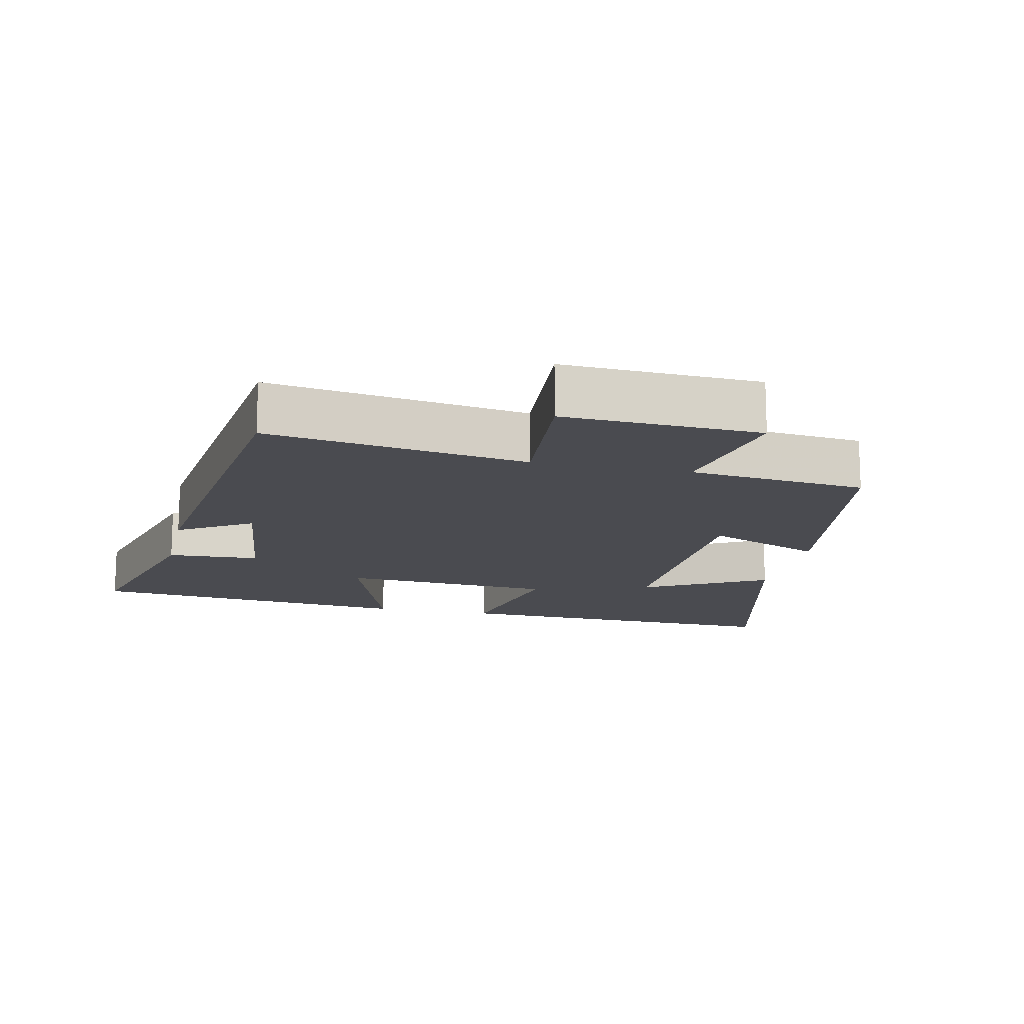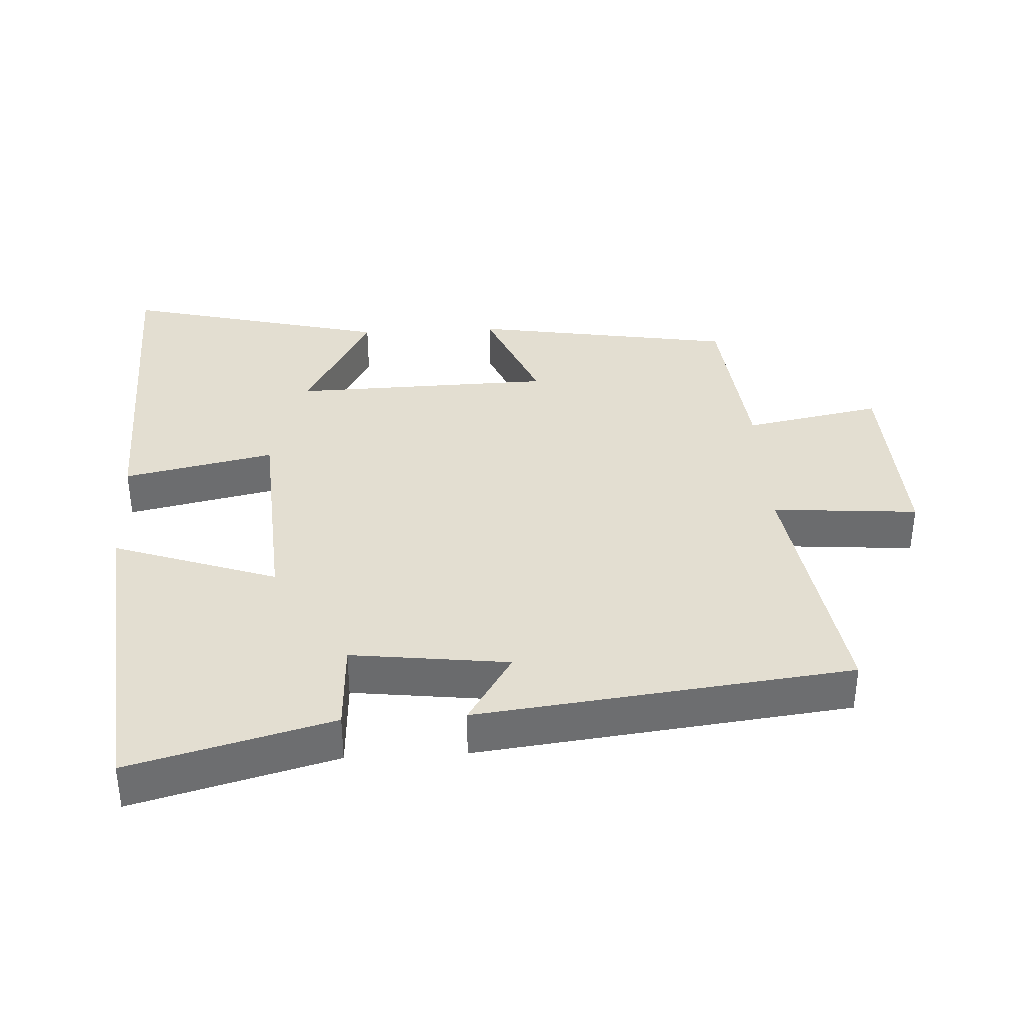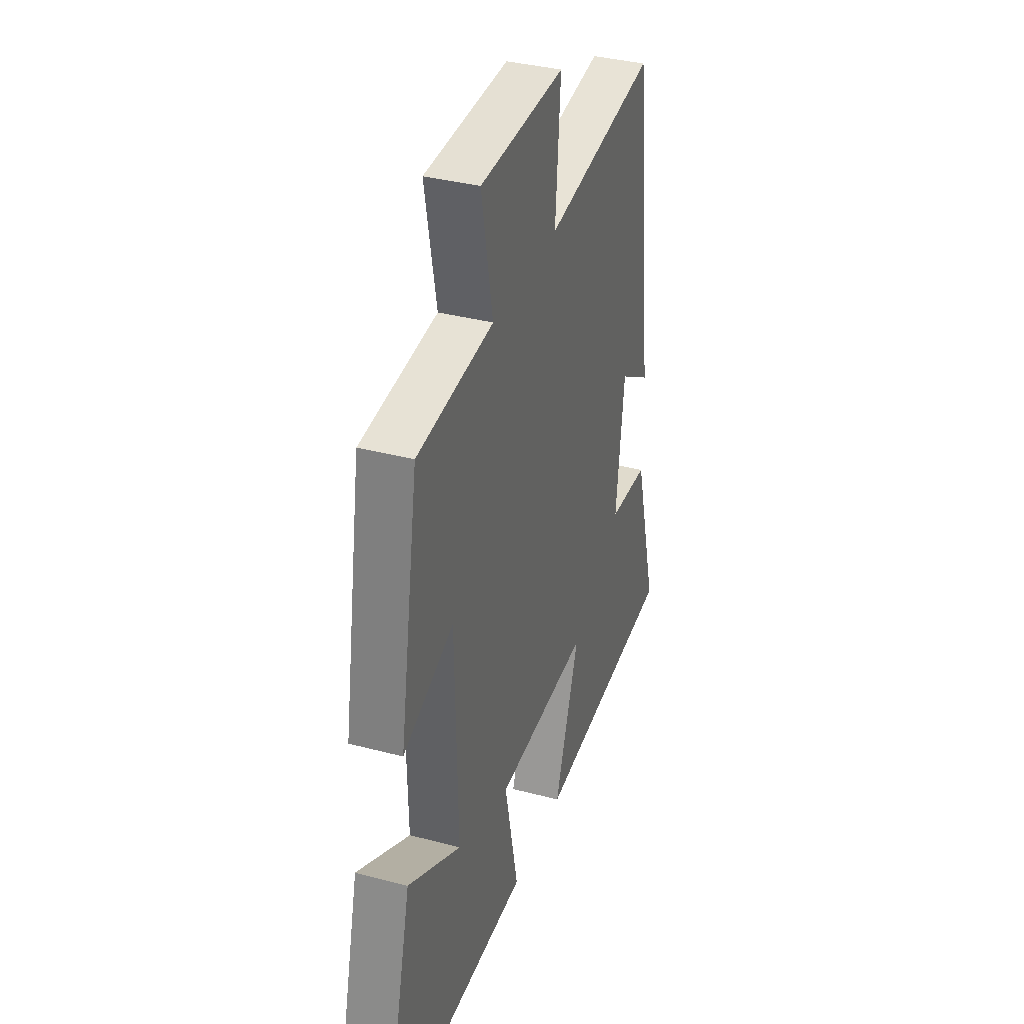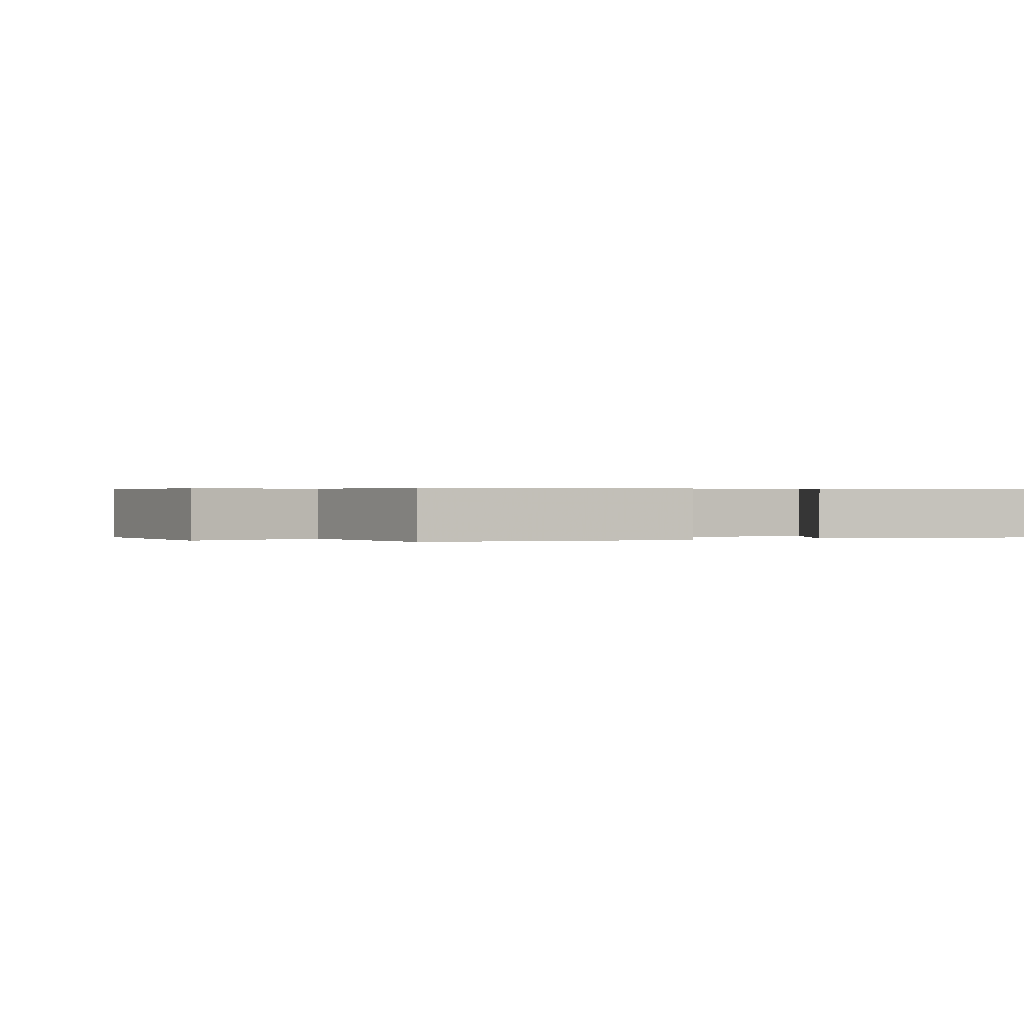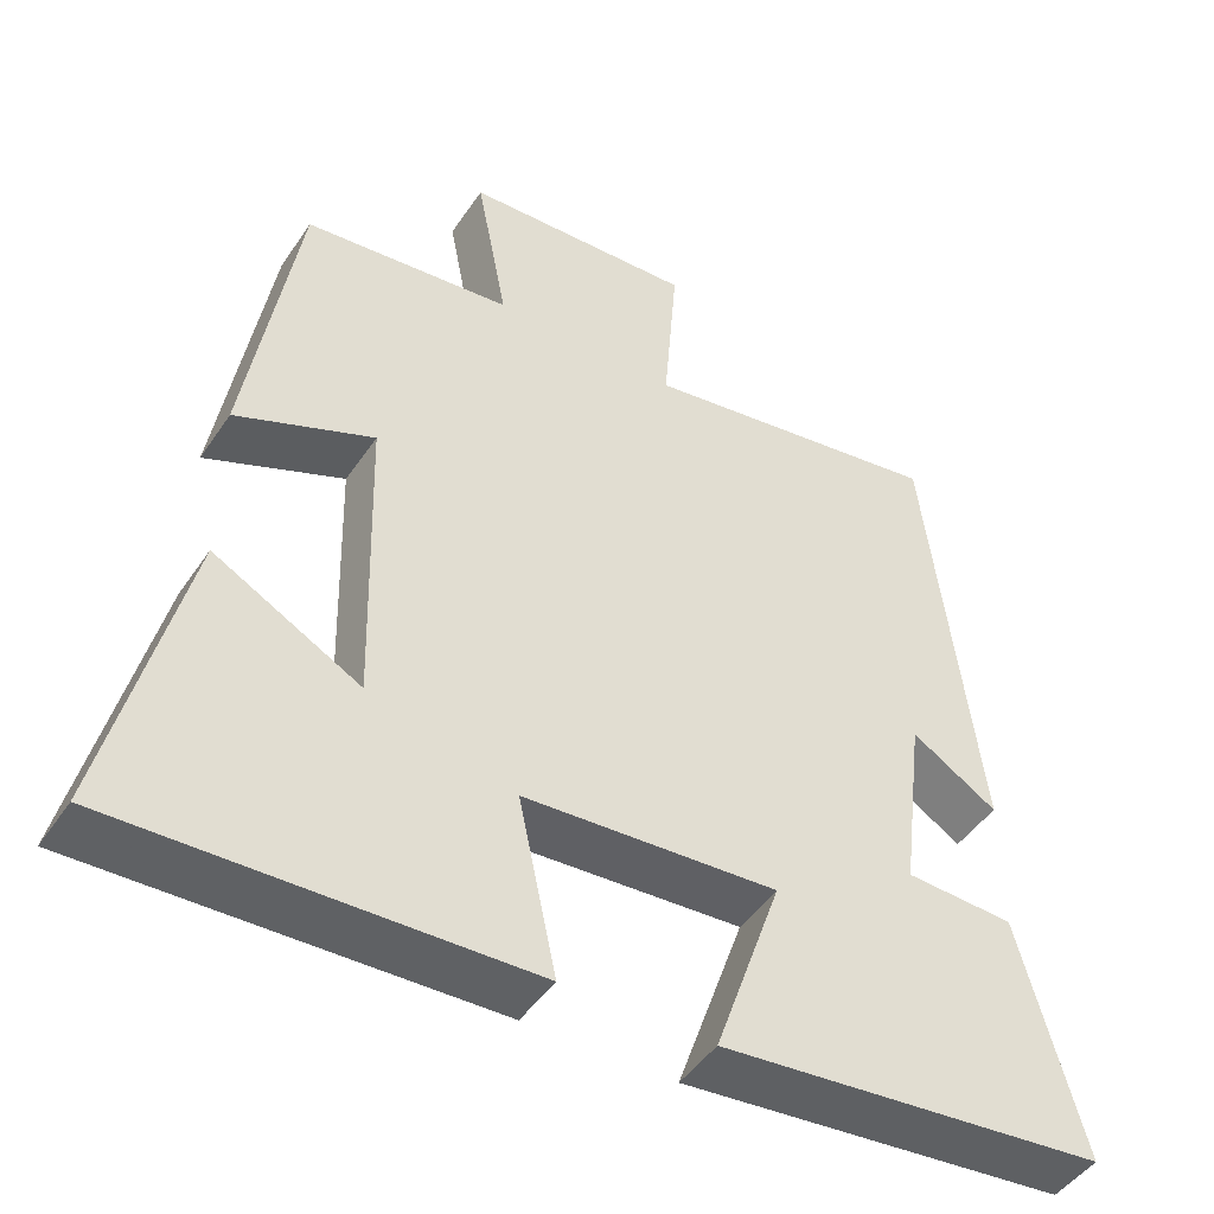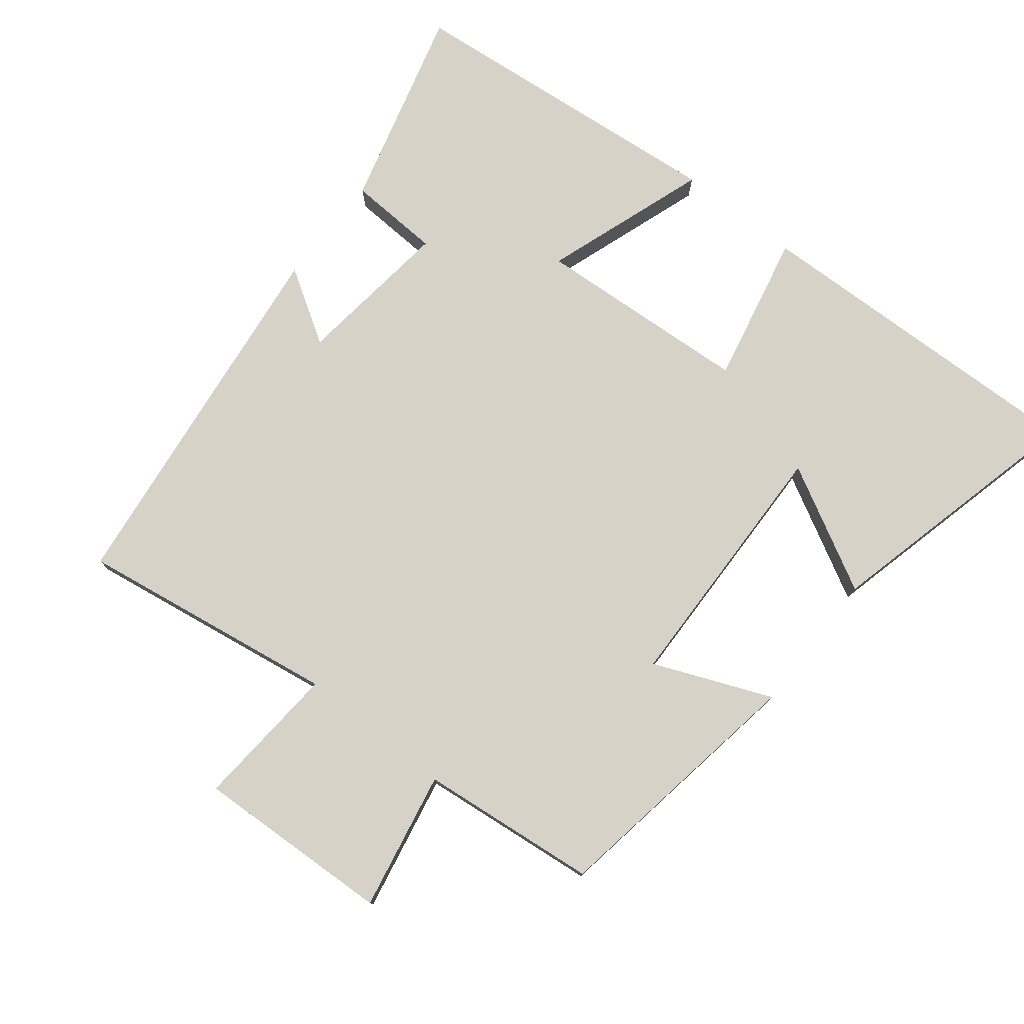
<metadata>
{"format":"obj","ext":"obj","renderer":"f3d","projection":"perspective","resolution":1024,"background":"white","views":[{"elev":-14.6,"azim":-12.5,"up":"+Y"},{"elev":36.3,"azim":-93.1,"up":"+Y"},{"elev":35.9,"azim":109.2,"up":"+Z"},{"elev":0.4,"azim":61.4,"up":"+Y"},{"elev":-46.6,"azim":147.9,"up":"+Z"},{"elev":77.5,"azim":38.3,"up":"+Y"}]}
</metadata>
<code>
v -0.579 0.07 -0.454
v -0.5 0.07 -0.159
v -0.365 0.07 -0.152
v -0.393 0.07 0.078
v -0.5 0.07 0.011
v -0.435 0.07 0.558
v -0.055 0.07 0.5
v -0.072 0.07 0.714
v 0.216 0.07 0.702
v 0.177 0.07 0.5
v 0.437 0.07 0.473
v 0.5 0.07 0.087
v 0.328 0.07 0.158
v 0.318 0.07 -0.224
v 0.5 0.07 -0.125
v 0.596 0.07 -0.515
v 0.088 0.07 -0.5
v 0.135 0.07 -0.28
v -0.181 0.07 -0.26
v -0.098 0.07 -0.5
v -0.579 0 -0.454
v -0.5 0 -0.159
v -0.365 0 -0.152
v -0.393 0 0.078
v -0.5 0 0.011
v -0.435 0 0.558
v -0.055 0 0.5
v -0.072 0 0.714
v 0.216 0 0.702
v 0.177 0 0.5
v 0.437 0 0.473
v 0.5 0 0.087
v 0.328 0 0.158
v 0.318 0 -0.224
v 0.5 0 -0.125
v 0.596 0 -0.515
v 0.088 0 -0.5
v 0.135 0 -0.28
v -0.181 0 -0.26
v -0.098 0 -0.5
f 1 2 3
f 20 1 3
f 19 20 3
f 18 19 3 4
f 16 17 18
f 16 18 4
f 14 15 16
f 14 16 4
f 13 14 4
f 10 11 12 13
f 10 13 4
f 7 8 9 10
f 7 10 4 5
f 5 6 7
f 23 22 21
f 23 21 40
f 23 40 39
f 24 23 39 38
f 38 37 36
f 24 38 36
f 36 35 34
f 24 36 34
f 24 34 33
f 33 32 31 30
f 24 33 30
f 30 29 28 27
f 25 24 30 27
f 27 26 25
f 1 21 22 2
f 2 22 23 3
f 3 23 24 4
f 4 24 25 5
f 5 25 26 6
f 6 26 27 7
f 7 27 28 8
f 8 28 29 9
f 9 29 30 10
f 10 30 31 11
f 11 31 32 12
f 12 32 33 13
f 13 33 34 14
f 14 34 35 15
f 15 35 36 16
f 16 36 37 17
f 17 37 38 18
f 18 38 39 19
f 19 39 40 20
f 20 40 21 1

</code>
